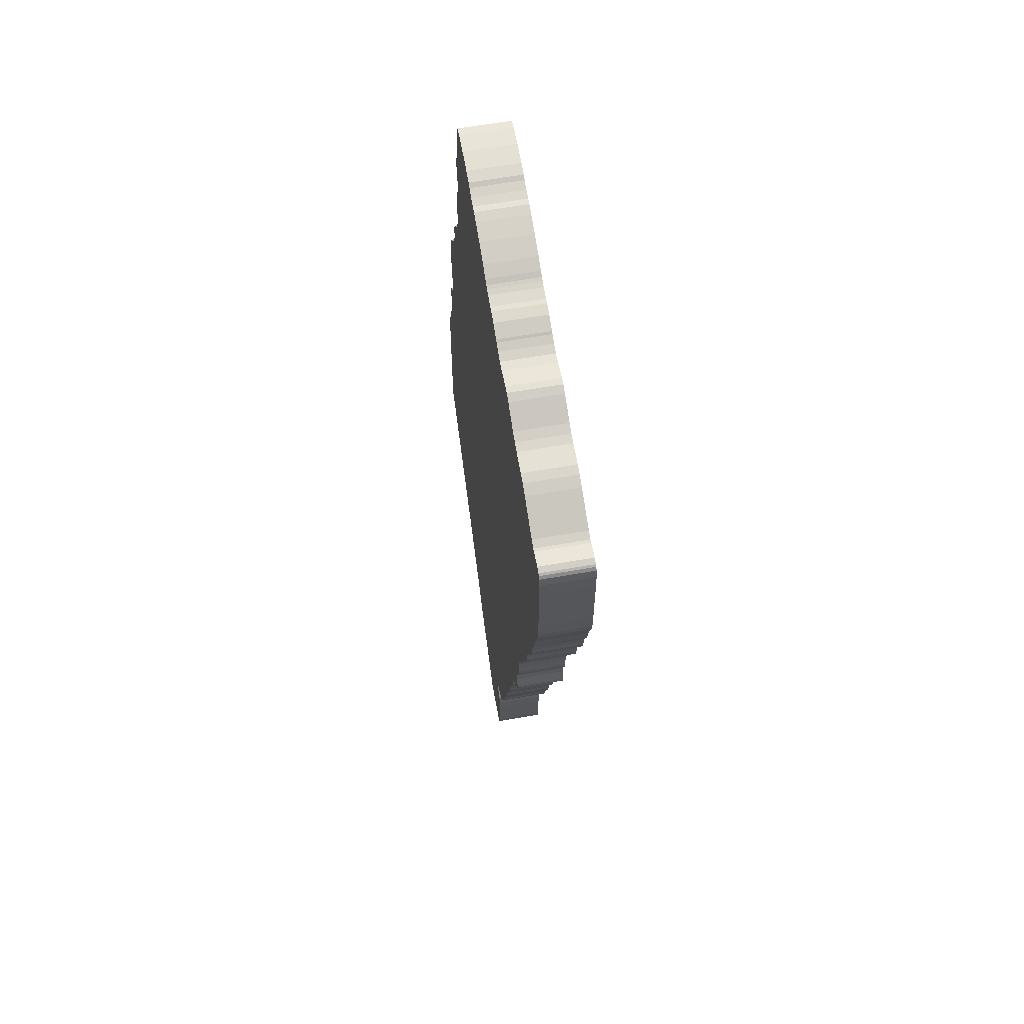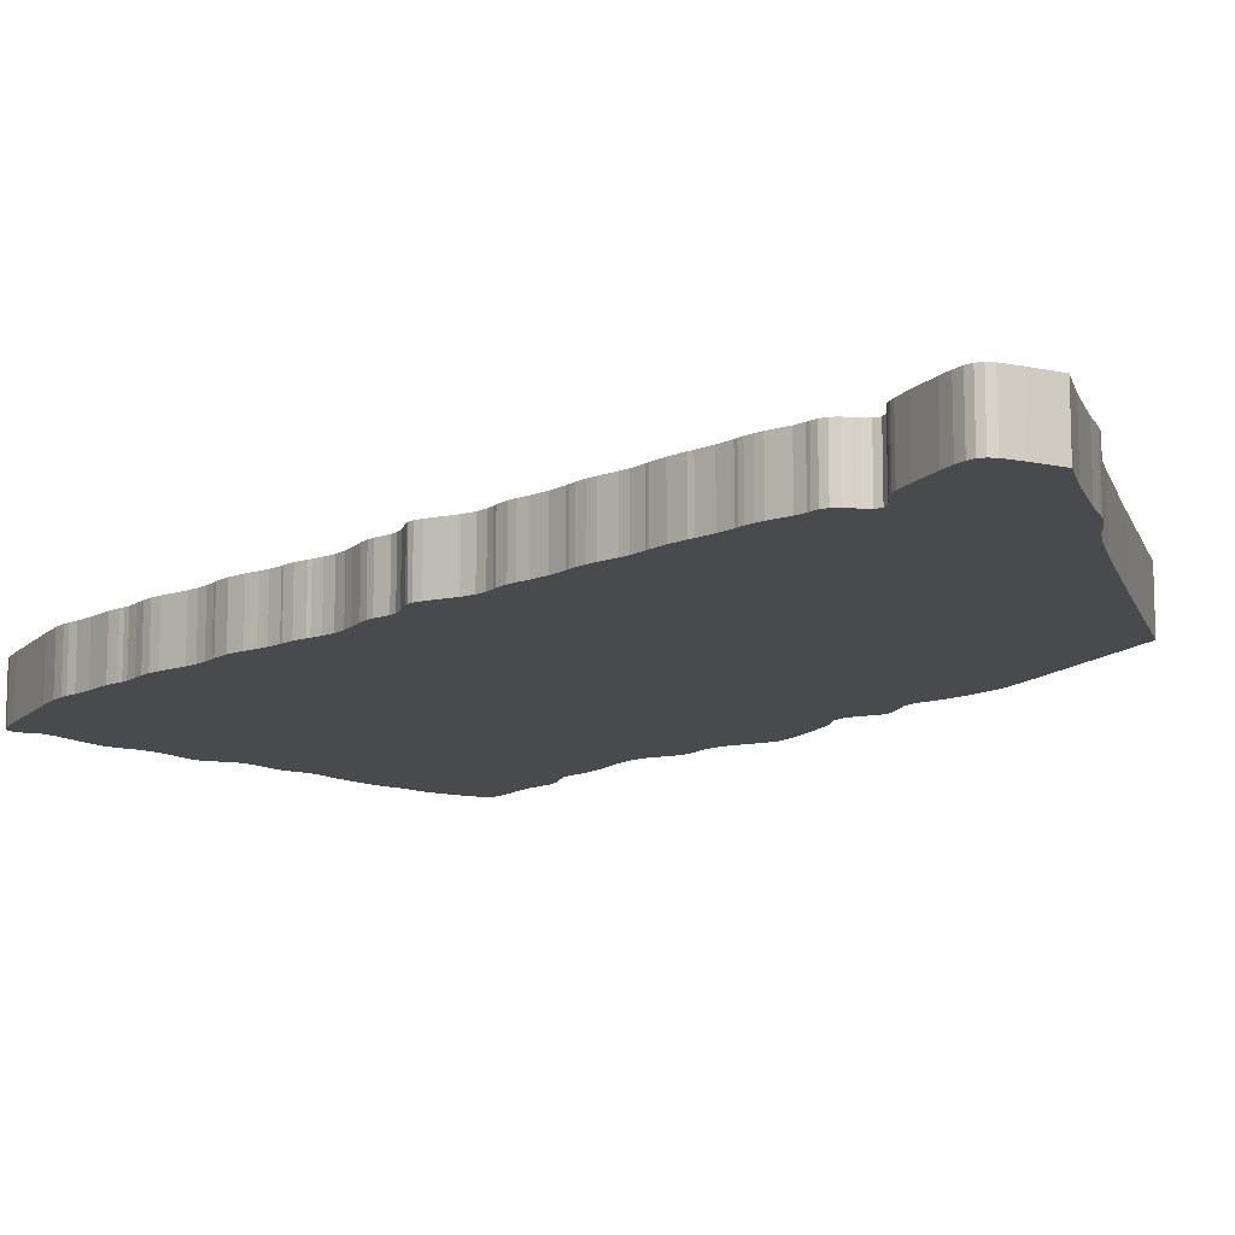
<metadata>
{"format":"obj","ext":"obj","renderer":"f3d","projection":"perspective","resolution":1024,"background":"white","views":[{"elev":62.8,"azim":-100.1,"up":"+Y"},{"elev":-13.0,"azim":-26.8,"up":"+Z"}]}
</metadata>
<code>
v  5.31 -0.3798 0
v  5.372 -0.6797 0
v  5.403 -1.322 0
v  5.36 -0.6036 0
v  5.202 -0.0251 0
v  5.063 0.3296 0
v  4.889 0.6675 0
v  4.916 0.6295 0
v  -3.03 -2.335 0
v  4.823 0.8406 0
v  -2.976 -2.517 0
v  -3.142 -2.141 0
v  -3.474 -1.022 0
v  4.552 1.96 0
v  4.815 0.9884 0
v  4.483 2.116 0
v  -3.498 -0.895 0
v  -3.486 -1.186 0
v  -3.447 -1.744 0
v  -3.544 -1.461 0
v  -3.521 -1.621 0
v  -3.548 -1.528 0
v  -3.683 0.0847 0
v  -3.672 -0.118 0
v  -3.668 -0.3714 0
v  -3.614 -0.6501 0
v  -3.722 0.3085 0
v  4.475 2.268 0
v  -3.799 0.5112 0
v  3.938 4.734 0
v  4.046 4.544 0
v  4.51 2.395 0
v  -3.884 0.6801 0
v  -4.089 1.178 0
v  3.88 4.924 0
v  3.419 5.925 0
v  -4.166 1.398 0
v  -4.02 0.942 0
v  -4.081 1.124 0
v  -3.919 0.7308 0
v  -4.236 1.55 0
v  -4.534 2.39 0
v  -4.561 2.576 0
v  -4.348 1.757 0
v  -4.468 2.04 0
v  -4.53 2.323 0
v  -4.607 2.758 0
v  -4.681 2.948 0
v  -1.634 8.906 0
v  3.327 6.153 0
v  -5.025 3.902 0
v  -4.889 3.37 0
v  -5.06 4.118 0
v  -1.823 8.911 0
v  -1.456 8.953 0
v  3.273 6.436 0
v  -0.4392 9.227 0
v  -1.301 9.021 0
v  -0.6635 9.198 0
v  -0.3232 9.257 0
v  3.257 6.698 0
v  -0.2575 9.282 0
v  3.226 7.146 0
v  3.257 6.875 0
v  3.157 7.416 0
v  3.079 7.627 0
v  0.07888 9.447 0
v  -0.1608 9.337 0
v  3.052 7.749 0
v  0.4578 9.591 0
v  1.131 9.738 0
v  3.052 7.863 0
v  0.8135 9.696 0
v  1.301 9.768 0
v  1.007 9.738 0
v  3.017 8.78 0
v  3.129 8.197 0
v  1.482 9.814 0
v  3.114 8.514 0
v  2.979 8.936 0
v  3.141 8.366 0
v  1.571 9.861 0
v  1.803 9.899 0
v  2.944 9.118 0
v  2.221 9.92 0
v  2.897 9.489 0
v  2.604 9.903 0
v  2.87 9.646 0
v  2.789 9.865 0
v  2.812 9.836 0
v  -0.9805 9.164 0
v  -0.764 9.198 0
v  -1.255 9.05 0
v  -2.481 8.932 0
v  -2.198 8.995 0
v  -2.945 8.704 0
v  -2.326 8.991 0
v  -5.091 4.227 0
v  -3.126 8.64 0
v  -5.307 4.945 0
v  -5.129 4.308 0
v  -3.3 8.607 0
v  -5.392 5.249 0
v  -5.21 4.51 0
v  -5.539 6.149 0
v  -4.105 8.467 0
v  -3.714 8.59 0
v  -5.493 5.524 0
v  -5.527 5.752 0
v  -5.458 5.401 0
v  -4.777 8.129 0
v  -5.539 7.458 0
v  -3.896 8.552 0
v  -4.928 8.083 0
v  -4.99 8.079 0
v  -5.527 7.83 0
v  -5.156 8.113 0
v  -5.303 8.129 0
v  -5.493 8.003 0
v  -5.411 8.091 0
v  -5.45 8.062 0
v  -4.963 3.552 0
v  -5.005 3.716 0
v  3.52 5.781 0
v  3.702 5.579 0
v  3.86 5.072 0
v  3.86 5.161 0
v  3.795 5.431 0
v  3.845 5.283 0
v  4.576 2.711 0
v  4.591 3.172 0
v  4.552 2.475 0
v  4.572 3.632 0
v  4.475 3.991 0
v  4.541 3.868 0
v  -3.648 -0.5234 0
v  4.653 1.833 0
v  4.881 1.314 0
v  4.827 1.639 0
v  4.893 1.415 0
v  4.885 1.499 0
v  4.866 1.571 0
v  -2.782 -3.277 0
v  -2.96 -2.664 0
v  5.461 -3.906 0
v  3.675 -5.874 0
v  -2.678 -3.564 0
v  -2.863 -3.095 0
v  -2.914 -2.952 0
v  -2.96 -2.74 0
v  -2.608 -3.855 0
v  -2.577 -4.045 0
v  -2.601 -3.931 0
v  -2.531 -4.214 0
v  -2.473 -4.383 0
v  -2.345 -4.666 0
v  -2.287 -4.827 0
v  -2.222 -5.088 0
v  2.522 -7.162 0
v  -2.001 -5.827 0
v  -2.144 -5.443 0
v  -2.214 -5.16 0
v  2.066 -7.698 0
v  -0.8993 -7.783 0
v  -1.816 -6.398 0
v  -1.893 -6.123 0
v  -2.04 -5.747 0
v  -1.785 -6.558 0
v  -1.808 -6.465 0
v  -1.738 -6.697 0
v  -1.684 -6.833 0
v  -1.514 -7.158 0
v  -1.015 -7.732 0
v  -1.452 -7.331 0
v  -1.1 -7.715 0
v  -1.228 -7.673 0
v  -1.441 -7.398 0
v  -1.406 -7.508 0
v  -1.336 -7.605 0
v  1.823 -8.023 0
v  -0.8336 -7.876 0
v  1.78 -8.095 0
v  1.405 -8.627 0
v  1.494 -8.534 0
v  1.127 -8.893 0
v  1.606 -8.395 0
v  -0.8491 -7.998 0
v  1.772 -8.121 0
v  1.703 -8.256 0
v  0.5196 -9.539 0
v  -0.9187 -8.125 0
v  0.05954 -10.08 0
v  -0.4818 -10.08 0
v  -1.089 -8.847 0
v  -1.089 -9.409 0
v  -0.9921 -8.226 0
v  -1.081 -8.53 0
v  -1.05 -8.349 0
v  -1.027 -8.285 0
v  -1.069 -8.429 0
v  -1.077 -9.653 0
v  -0.8065 -10.06 0
v  -1.05 -9.831 0
v  -0.9225 -10.03 0
v  -1.004 -9.949 0
v  5.403 -1.322 1
v  5.372 -0.6797 1
v  5.31 -0.3798 1
v  3.675 -5.874 1
v  5.461 -3.906 1
v  5.202 -0.0251 1
v  4.889 0.6675 1
v  -2.976 -2.517 1
v  -2.782 -3.277 1
v  -2.678 -3.564 1
v  5.36 -0.6036 1
v  -2.345 -4.666 1
v  -2.287 -4.827 1
v  -2.608 -3.855 1
v  -2.222 -5.088 1
v  2.522 -7.162 1
v  -2.473 -4.383 1
v  -2.601 -3.931 1
v  -2.577 -4.045 1
v  -2.531 -4.214 1
v  -0.8993 -7.783 1
v  2.066 -7.698 1
v  -2.001 -5.827 1
v  -1.893 -6.123 1
v  -1.816 -6.398 1
v  1.823 -8.023 1
v  -1.514 -7.158 1
v  -1.015 -7.732 1
v  -0.8336 -7.876 1
v  1.78 -8.095 1
v  1.494 -8.534 1
v  1.405 -8.627 1
v  1.127 -8.893 1
v  1.606 -8.395 1
v  -0.8491 -7.998 1
v  1.703 -8.256 1
v  1.772 -8.121 1
v  0.5196 -9.539 1
v  -0.9187 -8.125 1
v  -0.4818 -10.08 1
v  0.05954 -10.08 1
v  -1.089 -8.847 1
v  -1.089 -9.409 1
v  -1.081 -8.53 1
v  -0.9921 -8.226 1
v  -1.069 -8.429 1
v  -1.027 -8.285 1
v  -1.05 -8.349 1
v  -1.077 -9.653 1
v  -0.8065 -10.06 1
v  -1.05 -9.831 1
v  -0.9225 -10.03 1
v  -1.004 -9.949 1
v  -1.684 -6.833 1
v  -1.452 -7.331 1
v  -1.808 -6.465 1
v  -1.785 -6.558 1
v  -1.738 -6.697 1
v  -1.1 -7.715 1
v  -1.228 -7.673 1
v  -1.441 -7.398 1
v  -1.406 -7.508 1
v  -1.336 -7.605 1
v  -2.144 -5.443 1
v  -2.04 -5.747 1
v  -2.214 -5.16 1
v  -2.96 -2.664 1
v  -2.863 -3.095 1
v  -2.914 -2.952 1
v  -2.96 -2.74 1
v  -3.03 -2.335 1
v  5.063 0.3296 1
v  4.916 0.6295 1
v  4.823 0.8406 1
v  -3.474 -1.022 1
v  -3.142 -2.141 1
v  4.815 0.9884 1
v  4.552 1.96 1
v  4.483 2.116 1
v  -3.498 -0.895 1
v  -3.486 -1.186 1
v  -3.447 -1.744 1
v  -3.544 -1.461 1
v  -3.521 -1.621 1
v  -3.548 -1.528 1
v  -3.683 0.0847 1
v  -3.672 -0.118 1
v  -3.668 -0.3714 1
v  -3.614 -0.6501 1
v  -3.722 0.3085 1
v  -3.799 0.5112 1
v  4.475 2.268 1
v  3.938 4.734 1
v  -4.089 1.178 1
v  -3.884 0.6801 1
v  4.046 4.544 1
v  4.51 2.395 1
v  3.419 5.925 1
v  3.88 4.924 1
v  -4.166 1.398 1
v  -4.02 0.942 1
v  -4.081 1.124 1
v  -3.919 0.7308 1
v  -4.236 1.55 1
v  -4.561 2.576 1
v  -4.534 2.39 1
v  -4.348 1.757 1
v  -4.607 2.758 1
v  -1.634 8.906 1
v  -4.681 2.948 1
v  3.327 6.153 1
v  -1.823 8.911 1
v  -5.06 4.118 1
v  -1.456 8.953 1
v  -4.889 3.37 1
v  -5.025 3.902 1
v  -5.091 4.227 1
v  -2.945 8.704 1
v  -2.198 8.995 1
v  -2.481 8.932 1
v  -3.126 8.64 1
v  -5.307 4.945 1
v  -5.129 4.308 1
v  -3.3 8.607 1
v  -5.392 5.249 1
v  -5.21 4.51 1
v  -5.539 6.149 1
v  -4.105 8.467 1
v  -3.714 8.59 1
v  -5.527 5.752 1
v  -5.493 5.524 1
v  -5.458 5.401 1
v  -4.777 8.129 1
v  -5.539 7.458 1
v  -3.896 8.552 1
v  -4.928 8.083 1
v  -4.99 8.079 1
v  -5.527 7.83 1
v  -5.156 8.113 1
v  -5.493 8.003 1
v  -5.303 8.129 1
v  -5.411 8.091 1
v  -5.45 8.062 1
v  -2.326 8.991 1
v  -4.963 3.552 1
v  -5.005 3.716 1
v  -0.4392 9.227 1
v  3.273 6.436 1
v  -0.3232 9.257 1
v  -0.6635 9.198 1
v  3.257 6.698 1
v  -0.2575 9.282 1
v  3.257 6.875 1
v  3.226 7.146 1
v  3.079 7.627 1
v  3.157 7.416 1
v  -0.1608 9.337 1
v  0.07888 9.447 1
v  3.052 7.749 1
v  0.4578 9.591 1
v  3.052 7.863 1
v  1.131 9.738 1
v  0.8135 9.696 1
v  1.301 9.768 1
v  3.017 8.78 1
v  3.129 8.197 1
v  1.007 9.738 1
v  1.482 9.814 1
v  3.114 8.514 1
v  2.979 8.936 1
v  3.141 8.366 1
v  2.944 9.118 1
v  1.803 9.899 1
v  1.571 9.861 1
v  2.221 9.92 1
v  2.897 9.489 1
v  2.604 9.903 1
v  2.87 9.646 1
v  2.812 9.836 1
v  2.789 9.865 1
v  -1.301 9.021 1
v  -0.764 9.198 1
v  -0.9805 9.164 1
v  -1.255 9.05 1
v  3.52 5.781 1
v  3.86 5.072 1
v  3.702 5.579 1
v  3.86 5.161 1
v  3.795 5.431 1
v  3.845 5.283 1
v  -4.468 2.04 1
v  -4.53 2.323 1
v  4.591 3.172 1
v  4.475 3.991 1
v  4.572 3.632 1
v  4.576 2.711 1
v  4.552 2.475 1
v  4.541 3.868 1
v  -3.648 -0.5234 1
v  4.653 1.833 1
v  4.881 1.314 1
v  4.827 1.639 1
v  4.893 1.415 1
v  4.885 1.499 1
v  4.866 1.571 1
g OpenSCAD_Model
f 1 2 3
f 1 4 2
f 5 1 3
f 6 5 7
f 7 5 3
f 8 6 7
f 9 10 7
f 11 9 7
f 3 11 7
f 9 12 13
f 13 10 9
f 10 14 15
f 10 16 14
f 10 17 16
f 10 13 17
f 18 13 12
f 18 12 19
f 19 20 18
f 19 21 20
f 21 22 20
f 16 17 23
f 17 24 23
f 17 25 24
f 26 25 17
f 23 27 16
f 28 27 29
f 28 16 27
f 28 29 30
f 31 28 30
f 31 32 28
f 29 33 34
f 30 29 34
f 35 30 36
f 30 37 36
f 30 34 37
f 33 38 34
f 39 34 38
f 40 38 33
f 36 37 41
f 41 42 43
f 41 44 42
f 36 41 43
f 42 45 46
f 42 44 45
f 36 43 47
f 48 49 47
f 47 49 50
f 36 47 50
f 51 48 52
f 53 48 51
f 53 49 48
f 53 54 49
f 50 49 55
f 56 50 57
f 57 50 55
f 55 58 59
f 57 55 59
f 60 56 57
f 61 56 60
f 62 61 60
f 63 64 61
f 65 61 66
f 66 61 62
f 65 63 61
f 67 62 68
f 67 66 62
f 67 69 66
f 70 69 67
f 71 72 69
f 71 69 73
f 73 69 70
f 74 72 71
f 71 73 75
f 76 72 74
f 76 77 72
f 78 76 74
f 79 77 76
f 80 76 78
f 79 81 77
f 82 83 78
f 78 83 80
f 83 84 80
f 83 85 84
f 85 86 84
f 86 85 87
f 86 87 88
f 89 90 87
f 87 90 88
f 59 91 92
f 59 58 91
f 58 93 91
f 94 95 54
f 96 94 54
f 53 96 54
f 97 95 94
f 96 53 98
f 98 99 96
f 100 99 98
f 98 101 100
f 99 100 102
f 100 103 102
f 101 104 100
f 102 103 105
f 106 102 105
f 106 107 102
f 108 109 103
f 103 109 105
f 108 103 110
f 111 106 105
f 112 111 105
f 113 107 106
f 112 114 111
f 115 114 112
f 115 112 116
f 115 116 117
f 118 116 119
f 118 117 116
f 118 119 120
f 119 121 120
f 122 51 52
f 123 51 122
f 124 35 36
f 125 126 124
f 124 126 35
f 127 126 125
f 128 127 125
f 129 127 128
f 130 32 131
f 131 32 31
f 32 130 132
f 133 131 31
f 133 31 134
f 133 134 135
f 136 25 26
f 15 14 137
f 137 138 15
f 139 138 137
f 140 138 139
f 140 139 141
f 141 139 142
f 3 143 11
f 143 144 11
f 3 145 146
f 147 143 3
f 146 147 3
f 148 144 143
f 149 144 148
f 144 149 150
f 146 151 147
f 152 153 151
f 154 152 151
f 155 154 151
f 146 156 151
f 156 155 151
f 146 157 156
f 158 157 146
f 159 160 158
f 159 158 146
f 161 162 158
f 160 161 158
f 163 164 159
f 165 166 159
f 166 160 159
f 164 165 159
f 167 161 160
f 168 169 165
f 170 168 165
f 171 170 165
f 172 171 165
f 164 172 165
f 173 172 164
f 173 174 172
f 175 174 173
f 176 174 175
f 174 176 177
f 176 178 177
f 176 179 178
f 180 164 163
f 180 181 164
f 182 181 180
f 183 181 184
f 183 185 181
f 182 186 181
f 181 186 184
f 181 185 187
f 182 188 189
f 186 182 189
f 187 185 190
f 191 187 190
f 190 192 193
f 194 191 190
f 195 194 190
f 193 195 190
f 196 191 197
f 197 191 194
f 196 198 199
f 200 198 196
f 196 197 200
f 193 201 195
f 193 202 201
f 202 203 201
f 202 204 203
f 204 205 203
f 206 207 208
f 209 210 206
f 206 208 211
f 206 211 212
f 212 213 206
f 213 214 206
f 206 214 215
f 206 215 209
f 207 216 208
f 217 218 209
f 215 219 209
f 219 217 209
f 209 218 220
f 209 220 221
f 219 222 217
f 219 223 224
f 219 224 225
f 219 225 222
f 221 226 227
f 220 228 221
f 221 229 230
f 221 228 229
f 221 230 226
f 227 226 231
f 226 232 233
f 230 232 226
f 226 234 231
f 231 234 235
f 236 234 237
f 234 238 237
f 234 239 235
f 236 239 234
f 240 238 234
f 241 242 235
f 241 235 239
f 243 238 240
f 243 240 244
f 245 246 243
f 243 244 247
f 243 247 248
f 243 248 245
f 249 244 250
f 247 244 249
f 251 249 250
f 252 253 250
f 250 253 251
f 248 254 245
f 254 255 245
f 254 256 255
f 256 257 255
f 256 258 257
f 230 259 232
f 232 260 233
f 230 261 262
f 230 262 263
f 230 263 259
f 233 260 264
f 264 260 265
f 266 265 260
f 266 267 265
f 267 268 265
f 228 269 270
f 220 269 228
f 220 271 269
f 214 272 273
f 213 272 214
f 273 272 274
f 275 274 272
f 212 276 213
f 212 211 277
f 212 277 278
f 212 279 276
f 280 281 276
f 276 279 280
f 282 283 279
f 283 284 279
f 284 285 279
f 285 280 279
f 281 280 286
f 287 281 286
f 286 288 287
f 288 289 287
f 288 290 289
f 291 285 284
f 291 292 285
f 292 293 285
f 285 293 294
f 284 295 291
f 296 295 297
f 295 284 297
f 298 296 297
f 299 300 296
f 299 296 298
f 298 297 301
f 297 302 301
f 303 298 304
f 303 305 298
f 305 299 298
f 299 306 300
f 306 299 307
f 300 306 308
f 309 305 303
f 310 311 309
f 311 312 309
f 310 309 303
f 313 310 303
f 313 314 315
f 316 314 313
f 316 313 303
f 314 317 318
f 319 314 316
f 315 314 318
f 320 315 321
f 321 315 318
f 322 318 323
f 317 323 318
f 317 324 325
f 317 325 323
f 323 326 322
f 322 326 327
f 327 328 322
f 329 327 326
f 329 330 327
f 327 331 328
f 332 330 329
f 332 329 333
f 329 334 333
f 330 335 336
f 332 335 330
f 337 330 336
f 332 333 338
f 332 338 339
f 333 334 340
f 339 341 342
f 338 341 339
f 343 339 342
f 344 343 342
f 345 343 346
f 343 344 346
f 347 348 345
f 347 345 346
f 325 324 349
f 320 321 350
f 350 321 351
f 352 316 353
f 319 316 352
f 352 353 354
f 355 319 352
f 354 353 356
f 354 356 357
f 356 358 359
f 360 356 361
f 357 356 360
f 356 359 361
f 362 357 363
f 357 360 363
f 360 364 363
f 363 364 365
f 364 366 367
f 368 364 367
f 365 364 368
f 369 366 370
f 366 371 370
f 367 366 369
f 372 368 367
f 369 370 373
f 370 371 374
f 373 370 375
f 371 376 374
f 375 377 378
f 375 378 373
f 373 378 379
f 377 380 378
f 377 381 380
f 382 380 381
f 383 382 381
f 382 384 385
f 383 384 382
f 355 386 319
f 387 388 355
f 388 386 355
f 388 389 386
f 303 304 390
f 304 391 390
f 390 391 392
f 392 391 393
f 392 393 394
f 394 393 395
f 396 312 311
f 397 396 311
f 301 302 398
f 399 301 400
f 301 398 400
f 398 302 401
f 402 401 302
f 403 399 400
f 294 293 404
f 405 283 282
f 405 406 407
f 282 406 405
f 407 406 408
f 409 407 408
f 410 407 409
f 190 246 192
f 190 243 246
f 185 243 190
f 185 238 243
f 183 238 185
f 183 237 238
f 184 237 183
f 184 236 237
f 186 236 184
f 186 239 236
f 189 239 186
f 189 241 239
f 188 241 189
f 188 242 241
f 182 242 188
f 182 235 242
f 180 235 182
f 180 231 235
f 163 231 180
f 163 227 231
f 159 227 163
f 159 221 227
f 146 221 159
f 146 209 221
f 145 209 146
f 145 210 209
f 3 210 145
f 3 206 210
f 2 206 3
f 2 207 206
f 4 207 2
f 4 216 207
f 1 216 4
f 1 208 216
f 5 208 1
f 5 211 208
f 6 211 5
f 6 277 211
f 8 277 6
f 8 278 277
f 7 278 8
f 7 212 278
f 10 212 7
f 10 279 212
f 15 279 10
f 15 282 279
f 138 282 15
f 138 406 282
f 140 406 138
f 140 408 406
f 141 408 140
f 141 409 408
f 142 409 141
f 142 410 409
f 139 410 142
f 139 407 410
f 137 407 139
f 137 405 407
f 14 405 137
f 14 283 405
f 16 283 14
f 16 284 283
f 28 284 16
f 28 297 284
f 32 297 28
f 32 302 297
f 132 302 32
f 132 402 302
f 130 402 132
f 130 401 402
f 131 401 130
f 131 398 401
f 133 398 131
f 133 400 398
f 135 400 133
f 135 403 400
f 134 403 135
f 134 399 403
f 31 399 134
f 31 301 399
f 30 301 31
f 30 298 301
f 35 298 30
f 35 304 298
f 126 304 35
f 126 391 304
f 127 391 126
f 127 393 391
f 129 393 127
f 129 395 393
f 128 395 129
f 128 394 395
f 125 394 128
f 125 392 394
f 124 392 125
f 124 390 392
f 36 390 124
f 36 303 390
f 50 303 36
f 50 316 303
f 56 316 50
f 56 353 316
f 61 353 56
f 61 356 353
f 64 356 61
f 64 358 356
f 63 358 64
f 63 359 358
f 65 359 63
f 65 361 359
f 66 361 65
f 66 360 361
f 69 360 66
f 69 364 360
f 72 364 69
f 72 366 364
f 77 366 72
f 77 371 366
f 81 371 77
f 81 376 371
f 79 376 81
f 79 374 376
f 76 374 79
f 76 370 374
f 80 370 76
f 80 375 370
f 84 375 80
f 84 377 375
f 86 377 84
f 86 381 377
f 88 381 86
f 88 383 381
f 90 383 88
f 90 384 383
f 89 384 90
f 89 385 384
f 87 385 89
f 87 382 385
f 85 382 87
f 85 380 382
f 83 380 85
f 83 378 380
f 82 378 83
f 82 379 378
f 78 379 82
f 78 373 379
f 74 373 78
f 74 369 373
f 71 369 74
f 71 367 369
f 75 367 71
f 75 372 367
f 73 372 75
f 73 368 372
f 70 368 73
f 70 365 368
f 67 365 70
f 67 363 365
f 68 363 67
f 68 362 363
f 62 362 68
f 62 357 362
f 60 357 62
f 60 354 357
f 57 354 60
f 57 352 354
f 59 352 57
f 59 355 352
f 92 355 59
f 92 387 355
f 91 387 92
f 91 388 387
f 93 388 91
f 93 389 388
f 58 389 93
f 58 386 389
f 55 386 58
f 55 319 386
f 49 319 55
f 49 314 319
f 54 314 49
f 54 317 314
f 95 317 54
f 95 324 317
f 97 324 95
f 97 349 324
f 94 349 97
f 94 325 349
f 96 325 94
f 96 323 325
f 99 323 96
f 99 326 323
f 102 326 99
f 102 329 326
f 107 329 102
f 107 334 329
f 113 334 107
f 113 340 334
f 106 340 113
f 106 333 340
f 111 333 106
f 111 338 333
f 114 338 111
f 114 341 338
f 115 341 114
f 115 342 341
f 117 342 115
f 117 344 342
f 118 344 117
f 118 346 344
f 120 346 118
f 120 347 346
f 121 347 120
f 121 348 347
f 119 348 121
f 119 345 348
f 116 345 119
f 116 343 345
f 112 343 116
f 112 339 343
f 105 339 112
f 105 332 339
f 109 332 105
f 109 335 332
f 108 335 109
f 108 336 335
f 110 336 108
f 110 337 336
f 103 337 110
f 103 330 337
f 100 330 103
f 100 327 330
f 104 327 100
f 104 331 327
f 101 331 104
f 101 328 331
f 98 328 101
f 98 322 328
f 53 322 98
f 53 318 322
f 51 318 53
f 51 321 318
f 123 321 51
f 123 351 321
f 122 351 123
f 122 350 351
f 52 350 122
f 52 320 350
f 48 320 52
f 48 315 320
f 47 315 48
f 47 313 315
f 43 313 47
f 43 310 313
f 42 310 43
f 42 311 310
f 46 311 42
f 46 397 311
f 45 397 46
f 45 396 397
f 44 396 45
f 44 312 396
f 41 312 44
f 41 309 312
f 37 309 41
f 37 305 309
f 34 305 37
f 34 299 305
f 39 299 34
f 39 307 299
f 38 307 39
f 38 306 307
f 40 306 38
f 40 308 306
f 33 308 40
f 33 300 308
f 29 300 33
f 29 296 300
f 27 296 29
f 27 295 296
f 23 295 27
f 23 291 295
f 24 291 23
f 24 292 291
f 25 292 24
f 25 293 292
f 136 293 25
f 136 404 293
f 26 404 136
f 26 294 404
f 17 294 26
f 17 285 294
f 13 285 17
f 13 280 285
f 18 280 13
f 18 286 280
f 20 286 18
f 20 288 286
f 22 288 20
f 22 290 288
f 21 290 22
f 21 289 290
f 19 289 21
f 19 287 289
f 12 287 19
f 12 281 287
f 9 281 12
f 9 276 281
f 11 276 9
f 11 213 276
f 144 213 11
f 144 272 213
f 150 272 144
f 150 275 272
f 149 275 150
f 149 274 275
f 148 274 149
f 148 273 274
f 143 273 148
f 143 214 273
f 147 214 143
f 147 215 214
f 151 215 147
f 151 219 215
f 153 219 151
f 153 223 219
f 152 223 153
f 152 224 223
f 154 224 152
f 154 225 224
f 155 225 154
f 155 222 225
f 156 222 155
f 156 217 222
f 157 217 156
f 157 218 217
f 158 218 157
f 158 220 218
f 162 220 158
f 162 271 220
f 161 271 162
f 161 269 271
f 167 269 161
f 167 270 269
f 160 270 167
f 160 228 270
f 166 228 160
f 166 229 228
f 165 229 166
f 165 230 229
f 169 230 165
f 169 261 230
f 168 261 169
f 168 262 261
f 170 262 168
f 170 263 262
f 171 263 170
f 171 259 263
f 172 259 171
f 172 232 259
f 174 232 172
f 174 260 232
f 177 260 174
f 177 266 260
f 178 266 177
f 178 267 266
f 179 267 178
f 179 268 267
f 176 268 179
f 176 265 268
f 175 265 176
f 175 264 265
f 173 264 175
f 173 233 264
f 164 233 173
f 164 226 233
f 181 226 164
f 181 234 226
f 187 234 181
f 187 240 234
f 191 240 187
f 191 244 240
f 196 244 191
f 196 250 244
f 199 250 196
f 199 252 250
f 198 252 199
f 198 253 252
f 200 253 198
f 200 251 253
f 197 251 200
f 197 249 251
f 194 249 197
f 194 247 249
f 195 247 194
f 195 248 247
f 201 248 195
f 201 254 248
f 203 254 201
f 203 256 254
f 205 256 203
f 205 258 256
f 204 258 205
f 204 257 258
f 202 257 204
f 202 255 257
f 193 255 202
f 193 245 255
f 192 245 193
f 192 246 245

</code>
